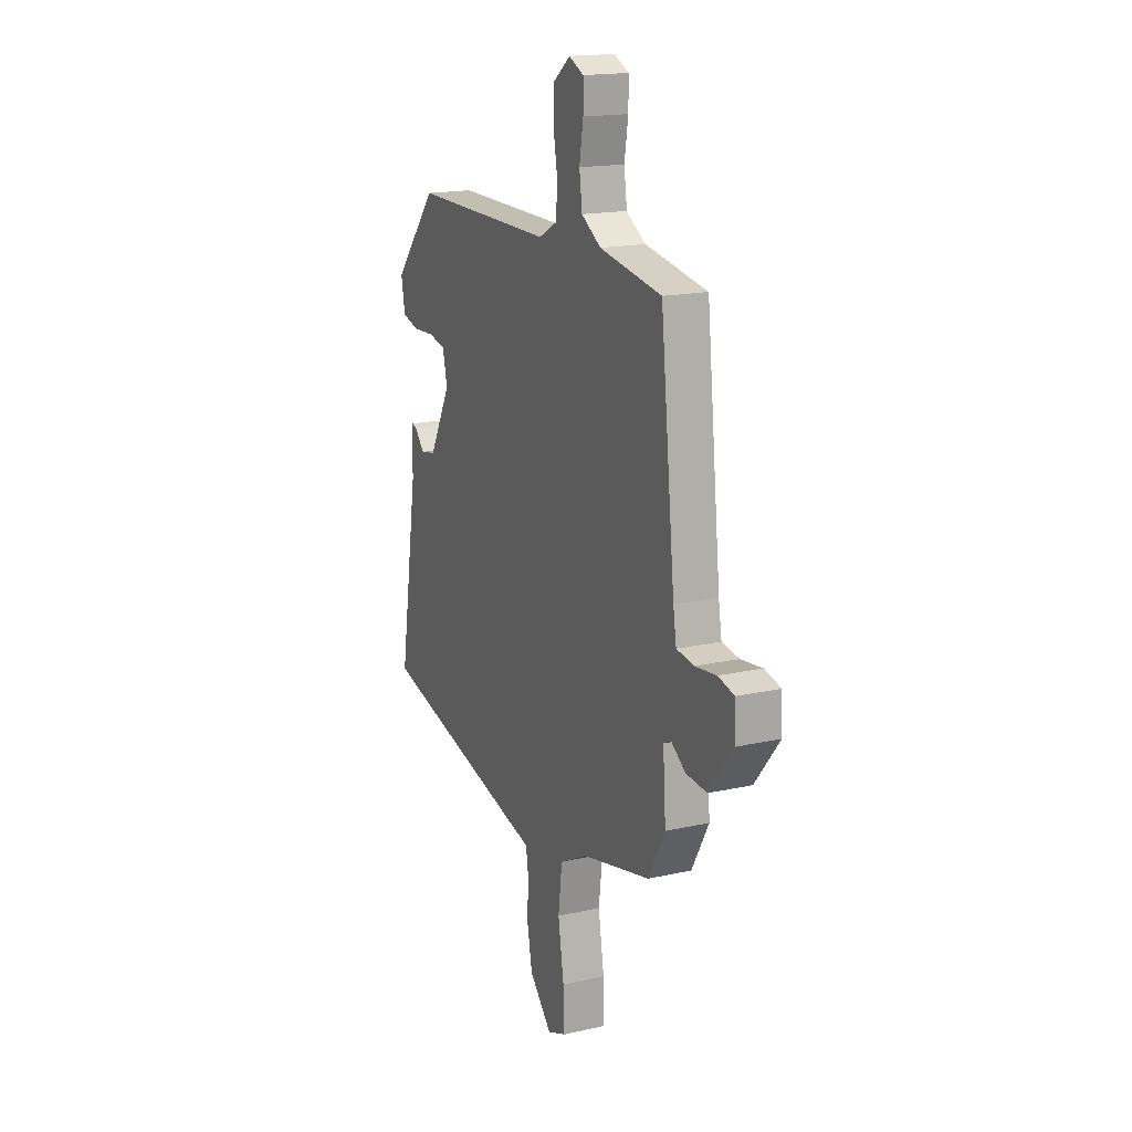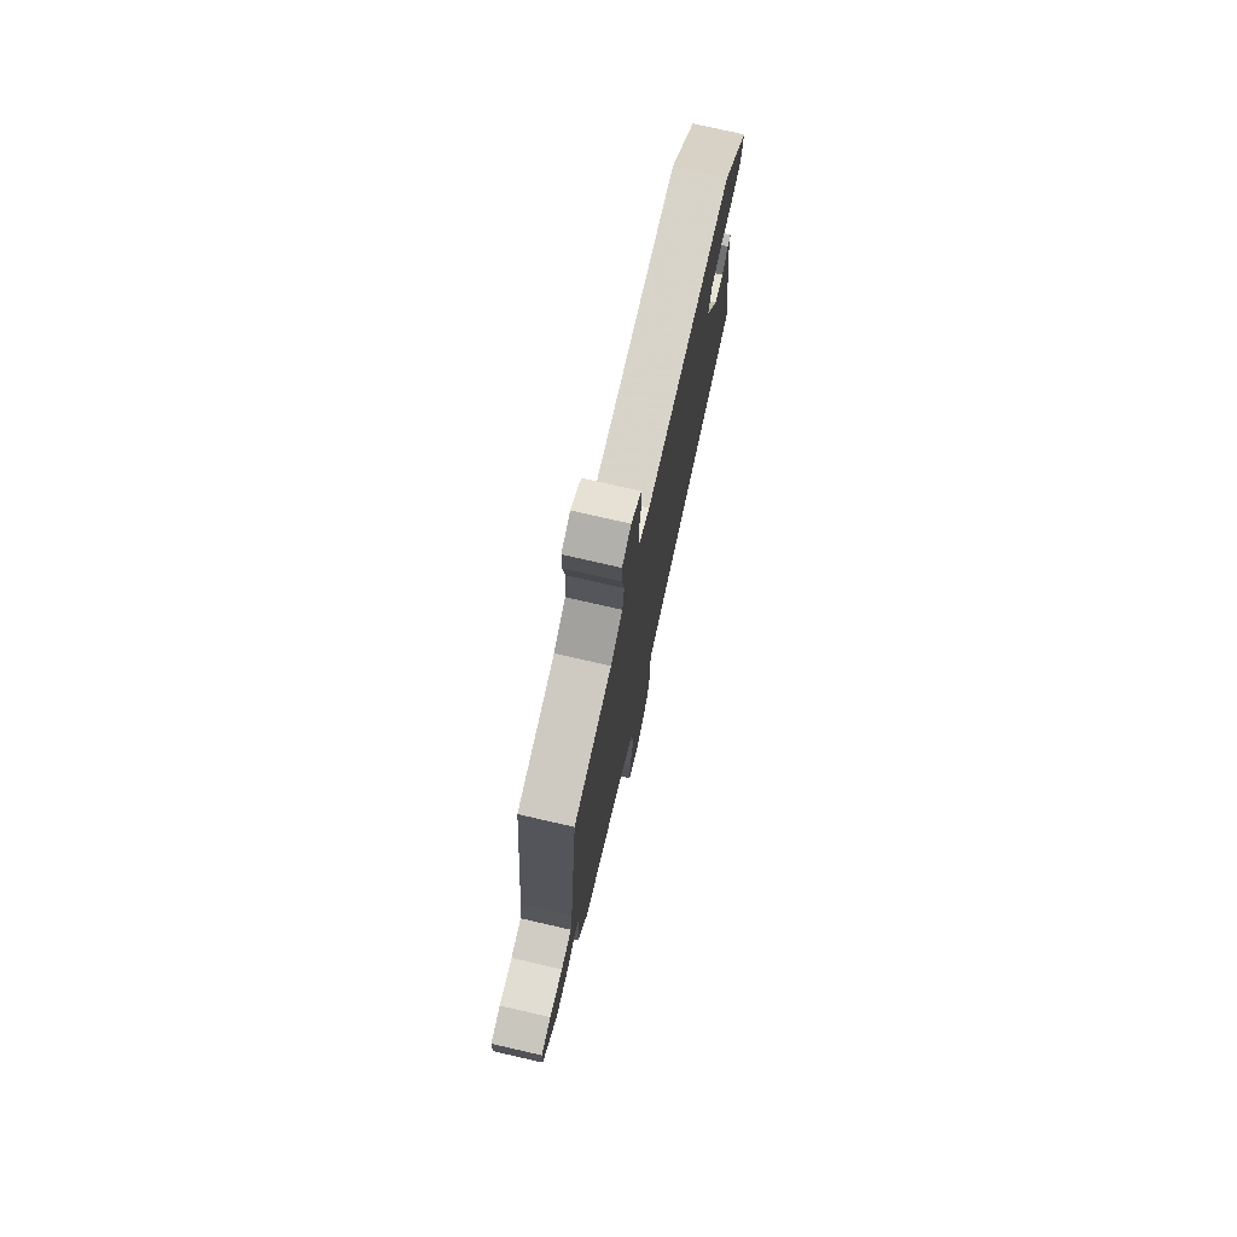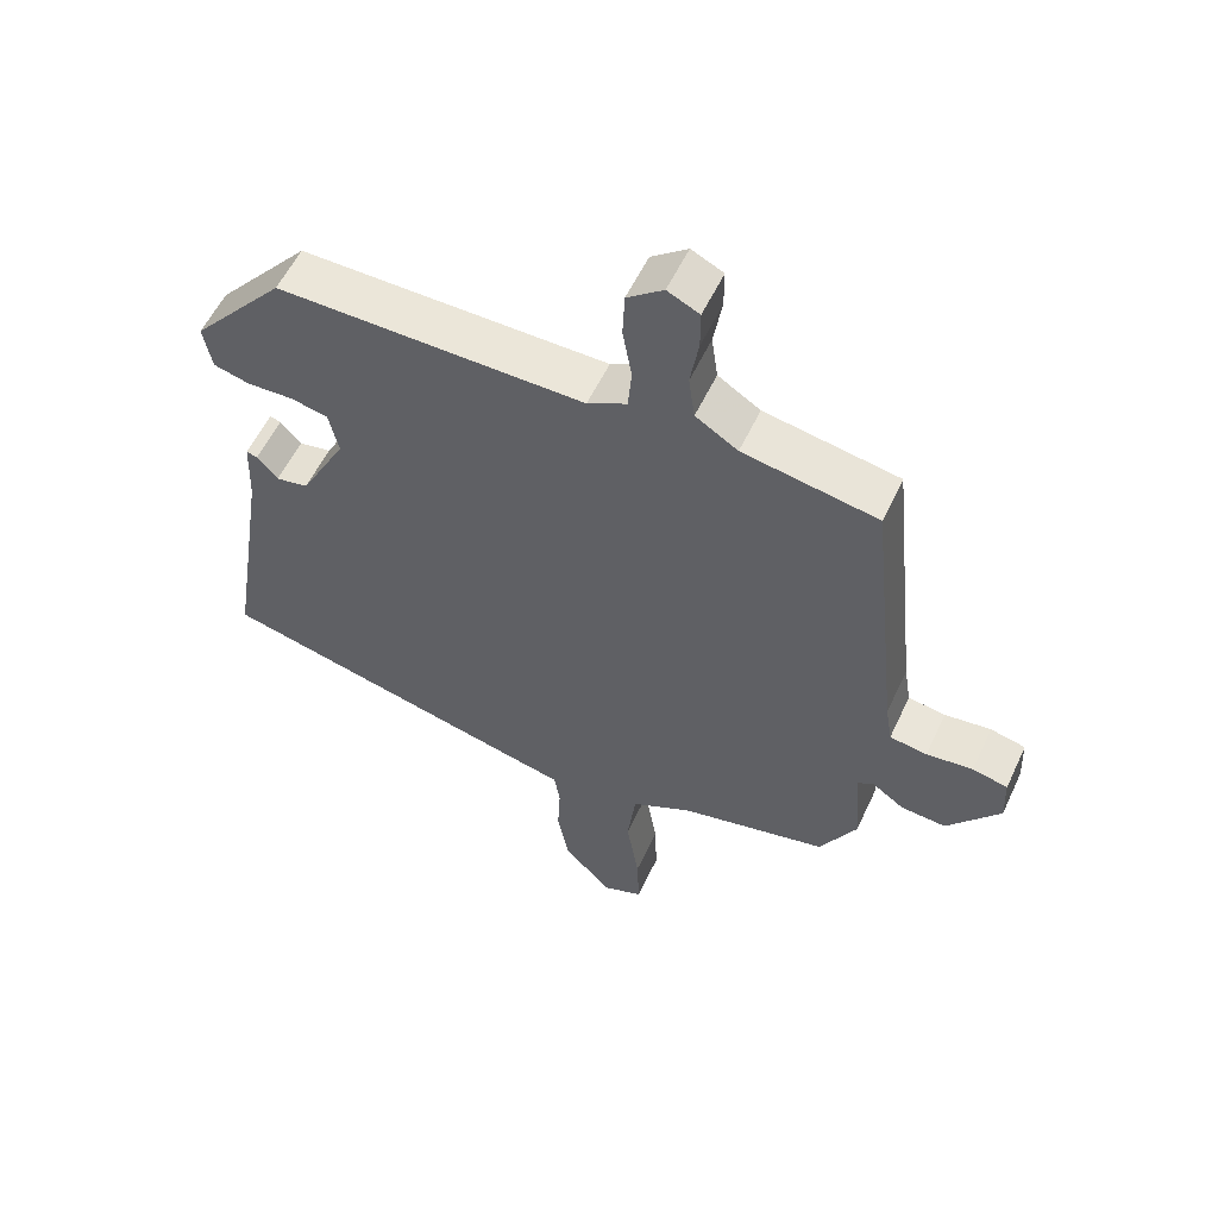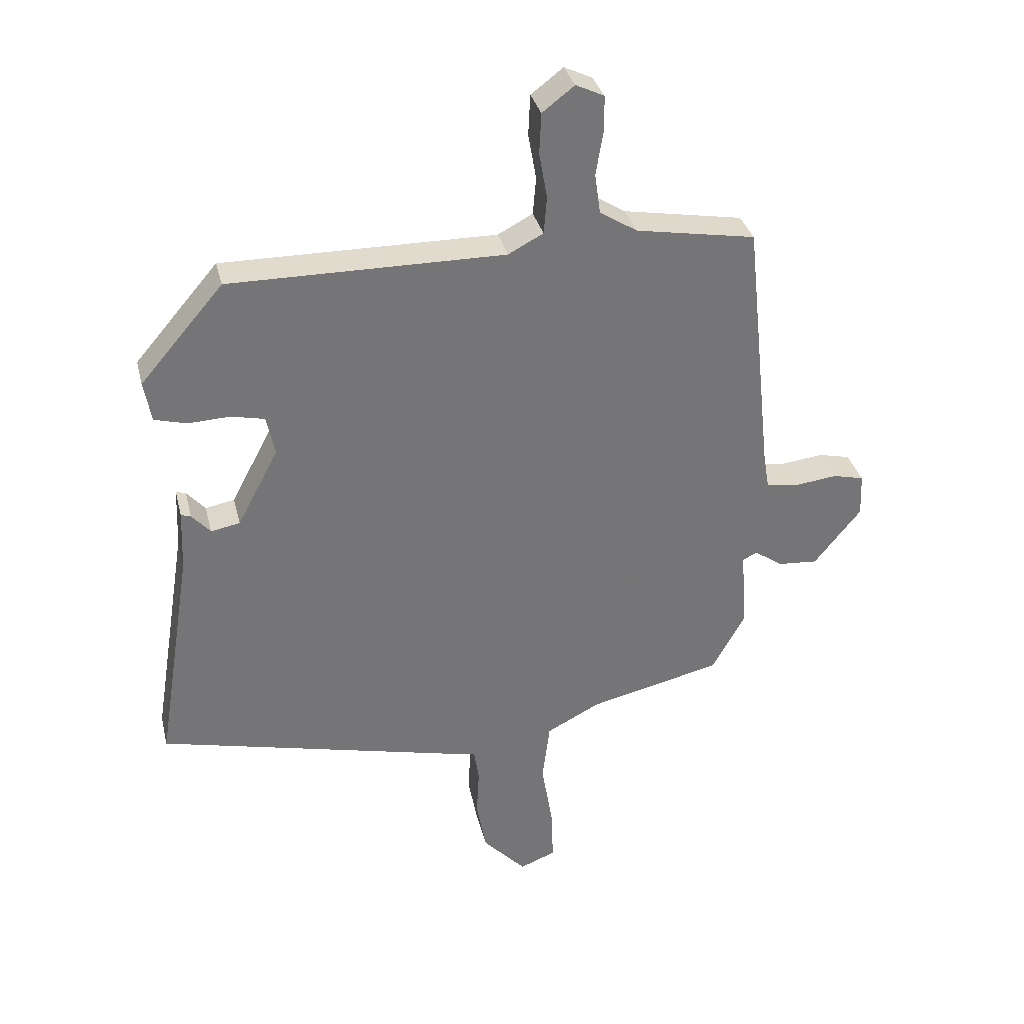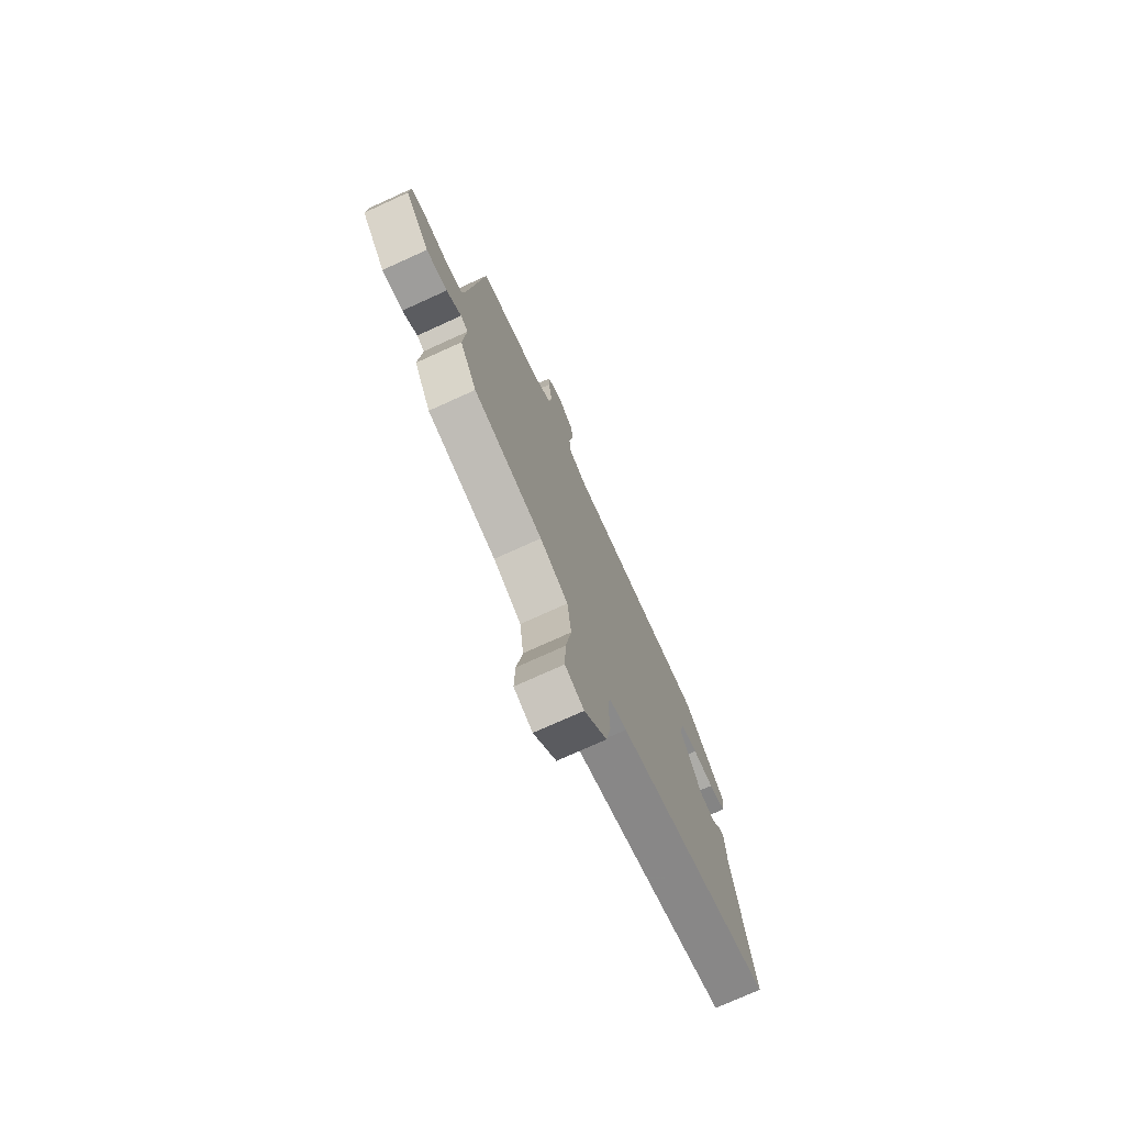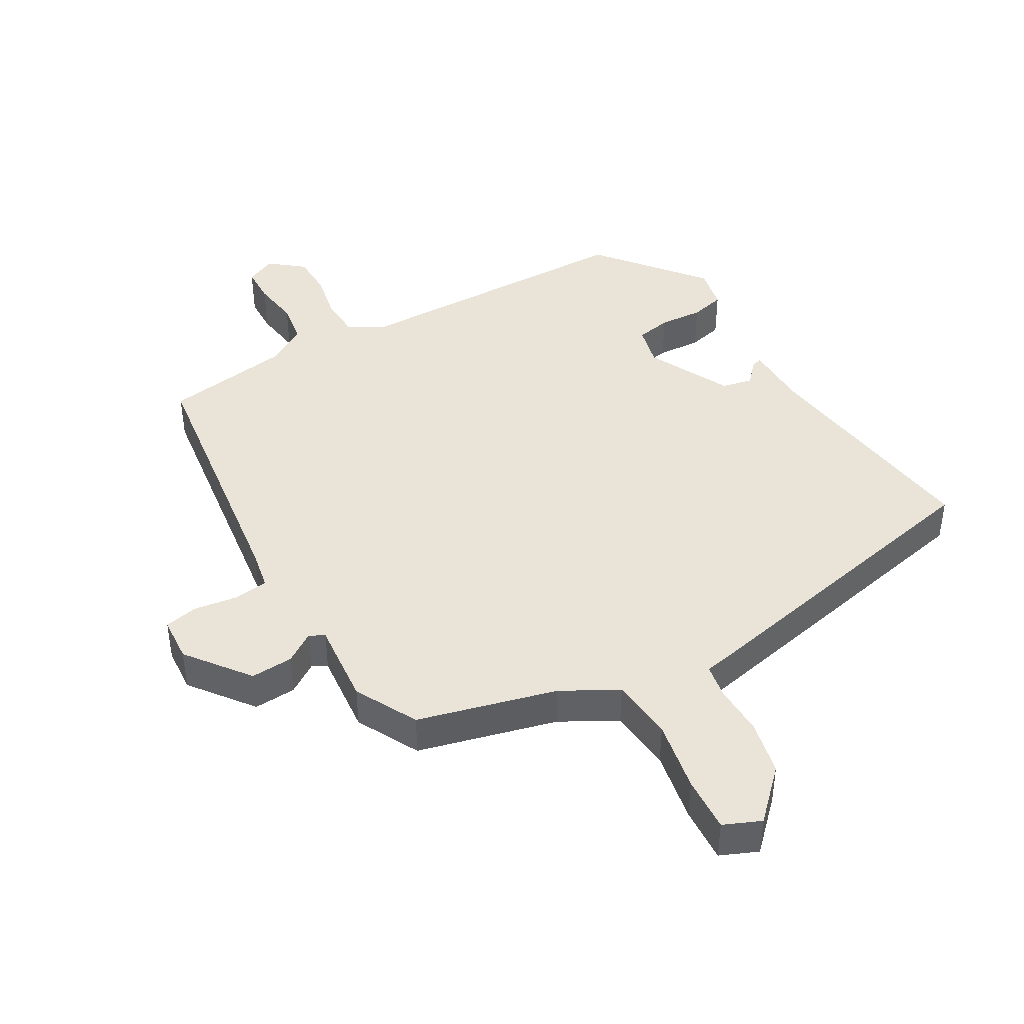
<metadata>
{"format":"obj","ext":"obj","renderer":"f3d","projection":"perspective","resolution":1024,"background":"white","views":[{"elev":17.1,"azim":65.6,"up":"+Z"},{"elev":75.3,"azim":102.9,"up":"+Z"},{"elev":56.4,"azim":24.9,"up":"+Z"},{"elev":33.8,"azim":-13.4,"up":"+Z"},{"elev":-74.5,"azim":114.5,"up":"+Z"},{"elev":43.0,"azim":151.4,"up":"+Y"}]}
</metadata>
<code>
v 0.47 0.07 -0.402
v 0.255 0.07 -0.452
v 0.168 0.07 -0.497
v 0.156 0.07 -0.594
v 0.174 0.07 -0.705
v 0.177 0.07 -0.791
v 0.119 0.07 -0.814
v 0.049 0.07 -0.74
v 0.033 0.07 -0.655
v 0.037 0.07 -0.577
v 0.029 0.07 -0.524
v -0.025 0.07 -0.512
v -0.51 0.07 -0.396
v -0.452 0.07 -0.033
v -0.448 0.07 0.066
v -0.432 0.07 0.061
v -0.402 0.07 0.027
v -0.355 0.07 0.036
v -0.288 0.07 0.162
v -0.302 0.07 0.226
v -0.356 0.07 0.238
v -0.423 0.07 0.235
v -0.476 0.07 0.249
v -0.488 0.07 0.315
v -0.353 0.07 0.472
v 0.092 0.07 0.469
v 0.149 0.07 0.499
v 0.154 0.07 0.56
v 0.141 0.07 0.634
v 0.144 0.07 0.7
v 0.196 0.07 0.74
v 0.242 0.07 0.718
v 0.242 0.07 0.661
v 0.23 0.07 0.589
v 0.239 0.07 0.524
v 0.3 0.07 0.486
v 0.494 0.07 0.452
v 0.539 0.07 0.034
v 0.549 0.07 -0.027
v 0.603 0.07 -0.035
v 0.67 0.07 -0.027
v 0.721 0.07 -0.039
v 0.724 0.07 -0.109
v 0.648 0.07 -0.203
v 0.583 0.07 -0.198
v 0.537 0.07 -0.166
v 0.514 0.07 -0.178
v 0.523 0.07 -0.307
v 0.47 0 -0.402
v 0.255 0 -0.452
v 0.168 0 -0.497
v 0.156 0 -0.594
v 0.174 0 -0.705
v 0.177 0 -0.791
v 0.119 0 -0.814
v 0.049 0 -0.74
v 0.033 0 -0.655
v 0.037 0 -0.577
v 0.029 0 -0.524
v -0.025 0 -0.512
v -0.51 0 -0.396
v -0.452 0 -0.033
v -0.448 0 0.066
v -0.432 0 0.061
v -0.402 0 0.027
v -0.355 0 0.036
v -0.288 0 0.162
v -0.302 0 0.226
v -0.356 0 0.238
v -0.423 0 0.235
v -0.476 0 0.249
v -0.488 0 0.315
v -0.353 0 0.472
v 0.092 0 0.469
v 0.149 0 0.499
v 0.154 0 0.56
v 0.141 0 0.634
v 0.144 0 0.7
v 0.196 0 0.74
v 0.242 0 0.718
v 0.242 0 0.661
v 0.23 0 0.589
v 0.239 0 0.524
v 0.3 0 0.486
v 0.494 0 0.452
v 0.539 0 0.034
v 0.549 0 -0.027
v 0.603 0 -0.035
v 0.67 0 -0.027
v 0.721 0 -0.039
v 0.724 0 -0.109
v 0.648 0 -0.203
v 0.583 0 -0.198
v 0.537 0 -0.166
v 0.514 0 -0.178
v 0.523 0 -0.307
f 47 48 1 2
f 43 44 45 46
f 41 42 43 46
f 40 41 46 47
f 39 40 47 2
f 36 37 38
f 35 36 38 39
f 31 32 33 34
f 31 34 35
f 28 29 30 31
f 27 28 31 35
f 26 27 35 39
f 21 22 23 24
f 20 21 24 25
f 19 20 25 26
f 14 15 16 17
f 14 17 18
f 11 12 13 14
f 11 14 18
f 7 8 9 10
f 7 10 11
f 4 5 6 7
f 3 4 7 11
f 18 19 26 39
f 11 18 39
f 2 3 11 39
f 50 49 96 95
f 94 93 92 91
f 94 91 90 89
f 95 94 89 88
f 50 95 88 87
f 86 85 84
f 87 86 84 83
f 82 81 80 79
f 83 82 79
f 79 78 77 76
f 83 79 76 75
f 87 83 75 74
f 72 71 70 69
f 73 72 69 68
f 74 73 68 67
f 65 64 63 62
f 66 65 62
f 62 61 60 59
f 66 62 59
f 58 57 56 55
f 59 58 55
f 55 54 53 52
f 59 55 52 51
f 87 74 67 66
f 87 66 59
f 87 59 51 50
f 1 49 50 2
f 2 50 51 3
f 3 51 52 4
f 4 52 53 5
f 5 53 54 6
f 6 54 55 7
f 7 55 56 8
f 8 56 57 9
f 9 57 58 10
f 10 58 59 11
f 11 59 60 12
f 12 60 61 13
f 13 61 62 14
f 14 62 63 15
f 15 63 64 16
f 16 64 65 17
f 17 65 66 18
f 18 66 67 19
f 19 67 68 20
f 20 68 69 21
f 21 69 70 22
f 22 70 71 23
f 23 71 72 24
f 24 72 73 25
f 25 73 74 26
f 26 74 75 27
f 27 75 76 28
f 28 76 77 29
f 29 77 78 30
f 30 78 79 31
f 31 79 80 32
f 32 80 81 33
f 33 81 82 34
f 34 82 83 35
f 35 83 84 36
f 36 84 85 37
f 37 85 86 38
f 38 86 87 39
f 39 87 88 40
f 40 88 89 41
f 41 89 90 42
f 42 90 91 43
f 43 91 92 44
f 44 92 93 45
f 45 93 94 46
f 46 94 95 47
f 47 95 96 48
f 48 96 49 1

</code>
